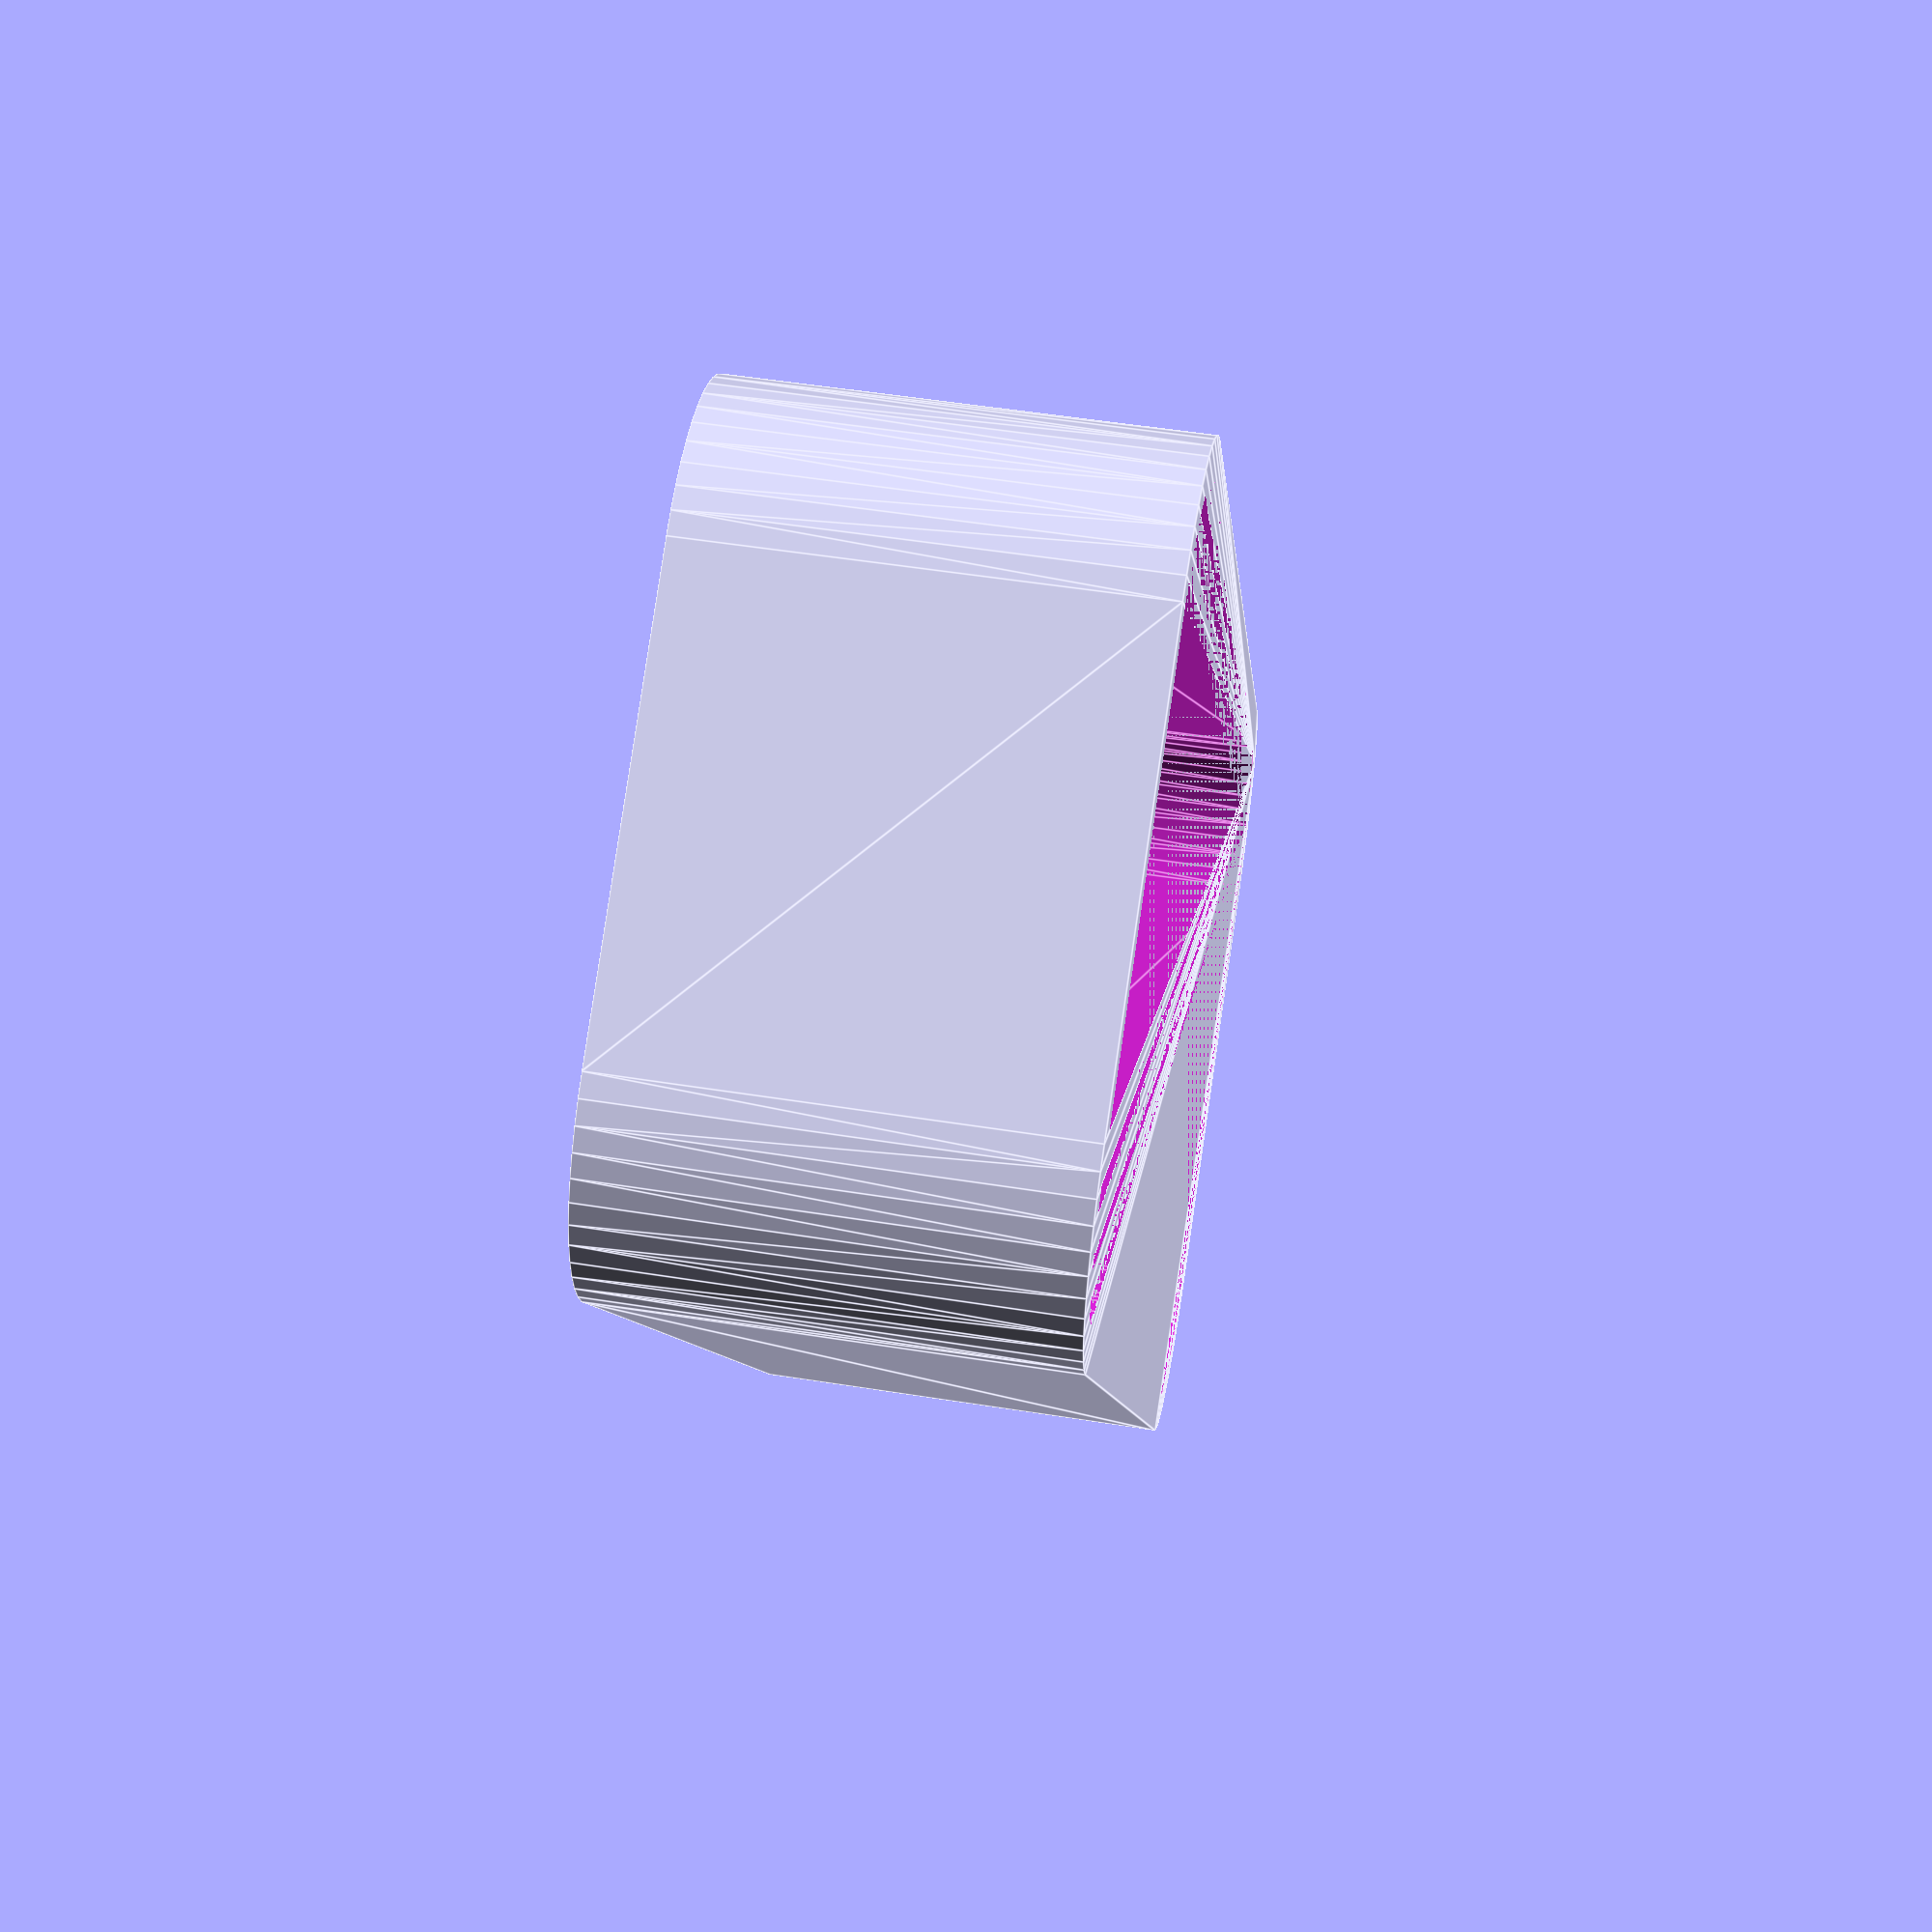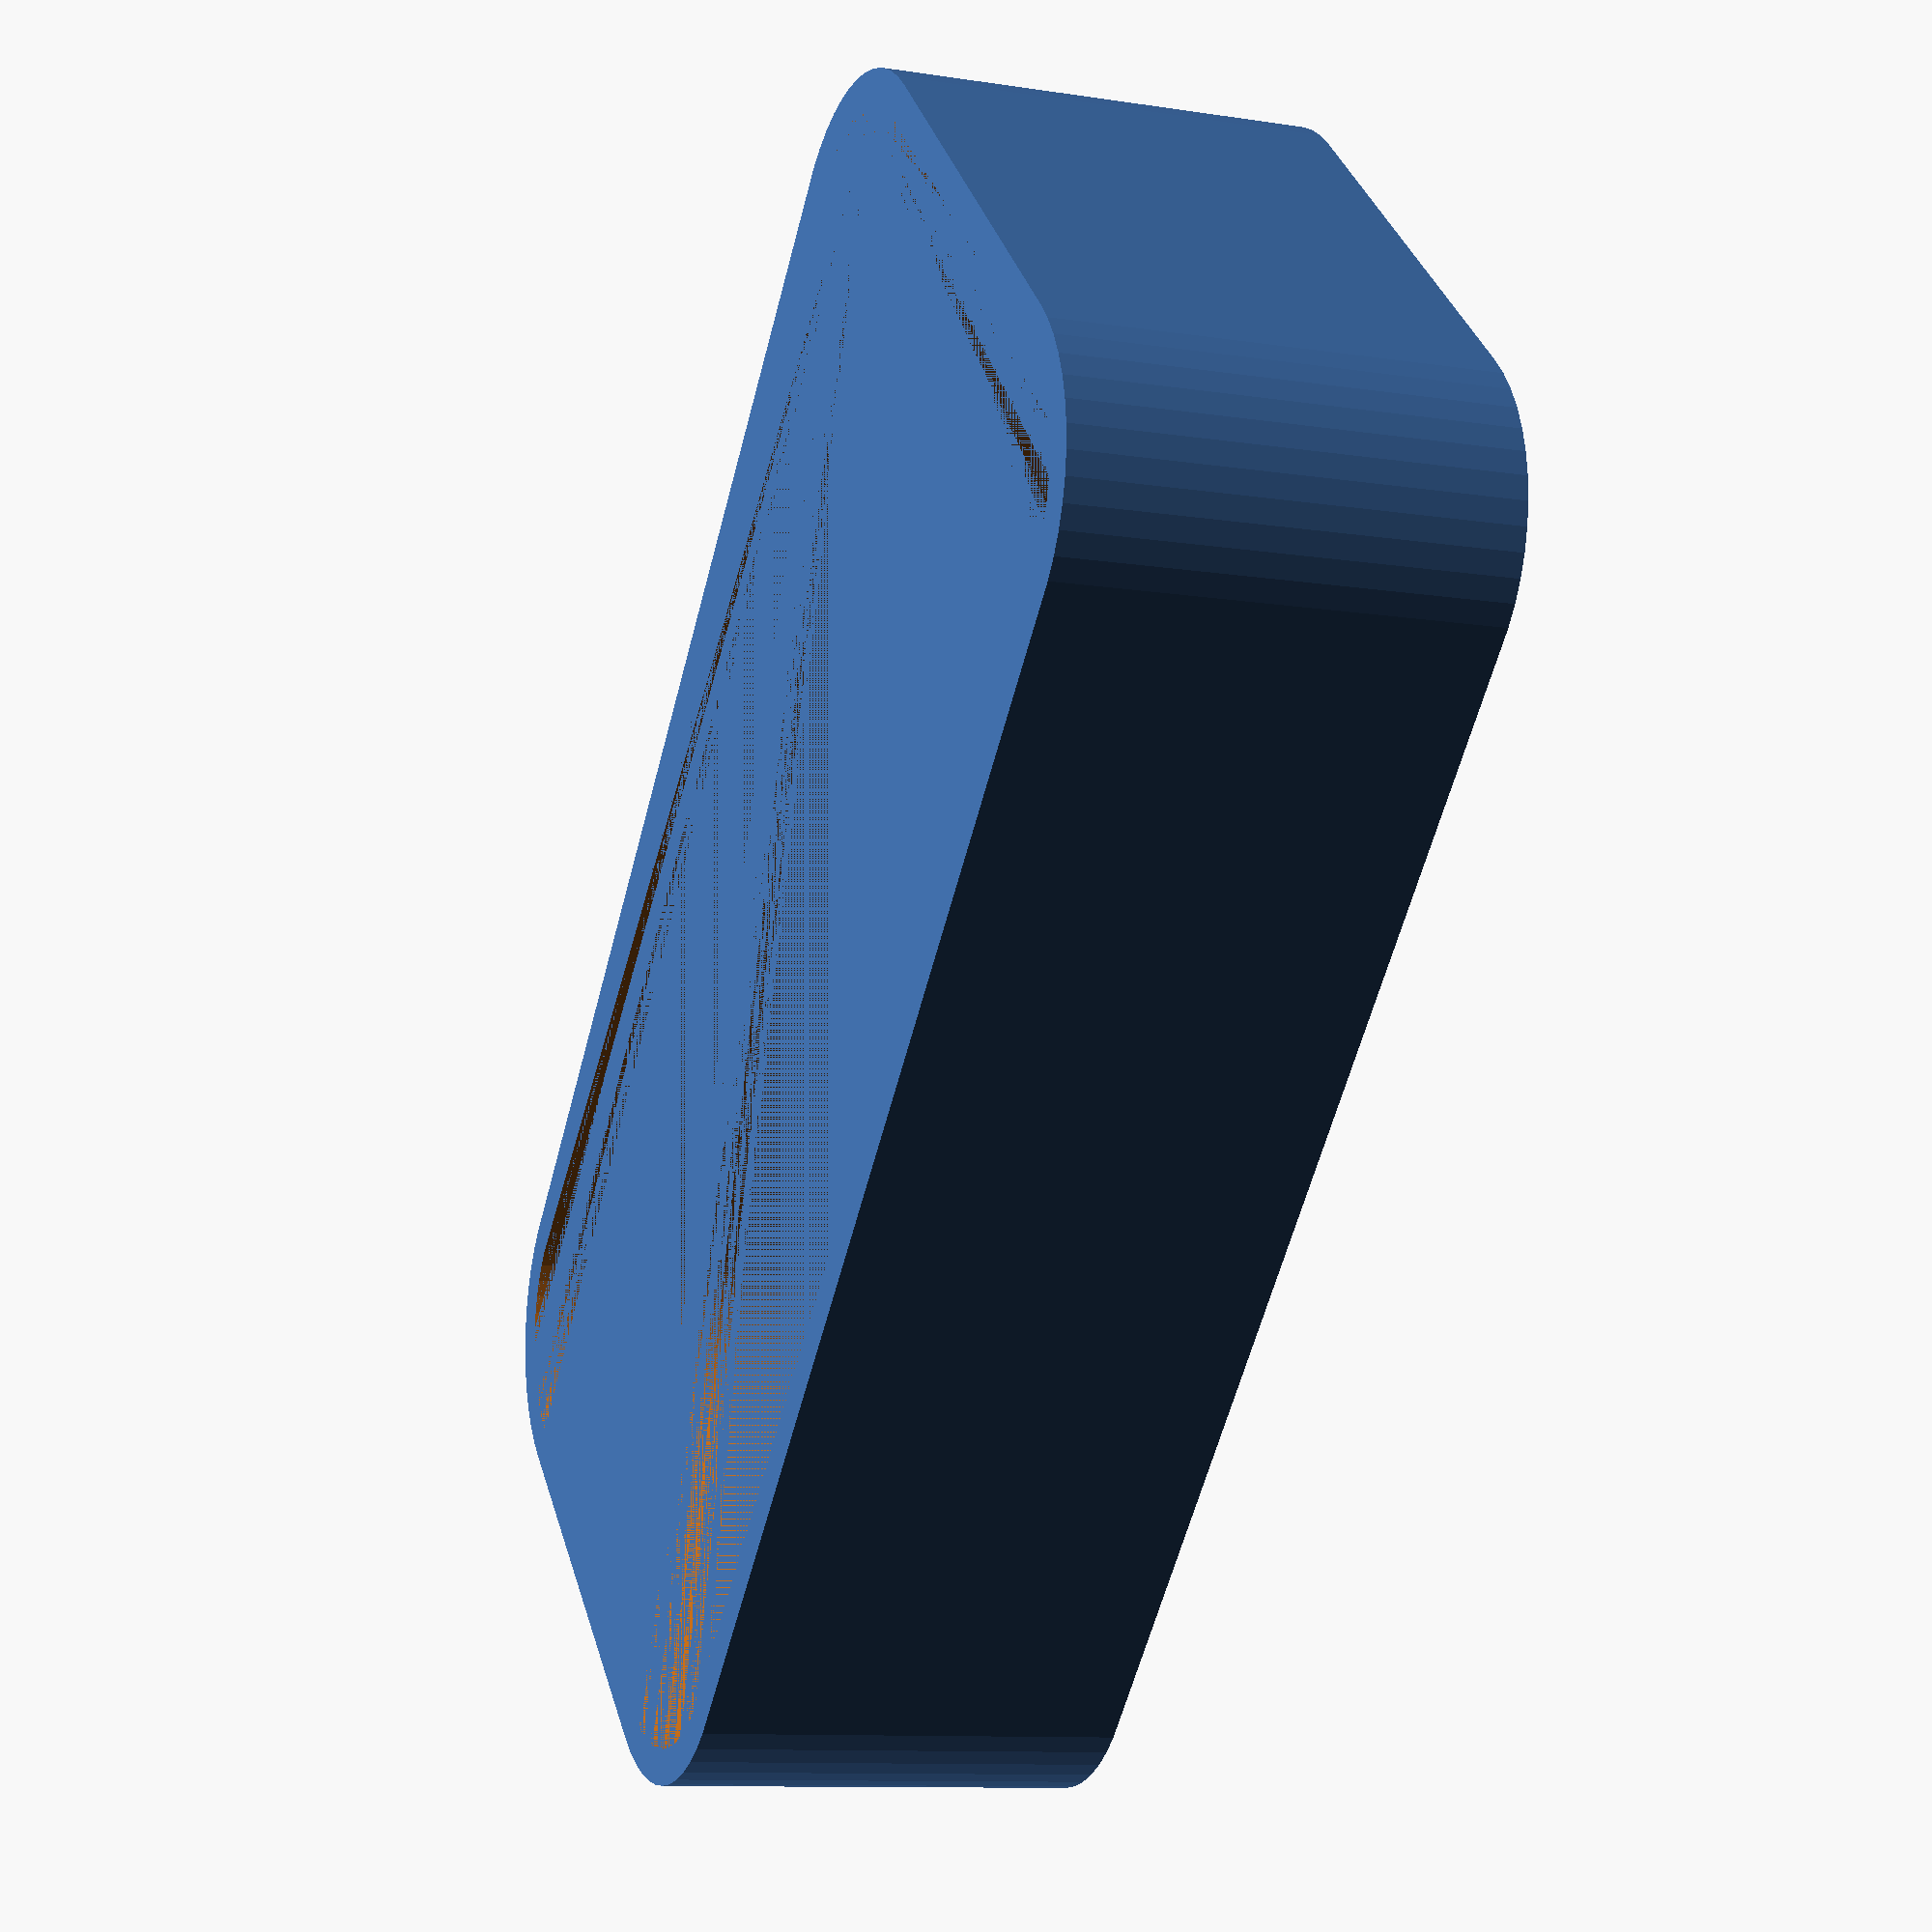
<openscad>
$fn = 50;


difference() {
	union() {
		hull() {
			translate(v = [-17.5000000000, 6.2500000000, 0]) {
				cylinder(h = 12, r = 5);
			}
			translate(v = [17.5000000000, 6.2500000000, 0]) {
				cylinder(h = 12, r = 5);
			}
			translate(v = [-17.5000000000, -6.2500000000, 0]) {
				cylinder(h = 12, r = 5);
			}
			translate(v = [17.5000000000, -6.2500000000, 0]) {
				cylinder(h = 12, r = 5);
			}
		}
	}
	union() {
		translate(v = [0, 0, 2]) {
			hull() {
				translate(v = [-17.5000000000, 6.2500000000, 0]) {
					cylinder(h = 10, r = 4);
				}
				translate(v = [17.5000000000, 6.2500000000, 0]) {
					cylinder(h = 10, r = 4);
				}
				translate(v = [-17.5000000000, -6.2500000000, 0]) {
					cylinder(h = 10, r = 4);
				}
				translate(v = [17.5000000000, -6.2500000000, 0]) {
					cylinder(h = 10, r = 4);
				}
			}
		}
	}
}
</openscad>
<views>
elev=307.2 azim=240.0 roll=279.7 proj=p view=edges
elev=10.3 azim=133.4 roll=68.5 proj=p view=wireframe
</views>
